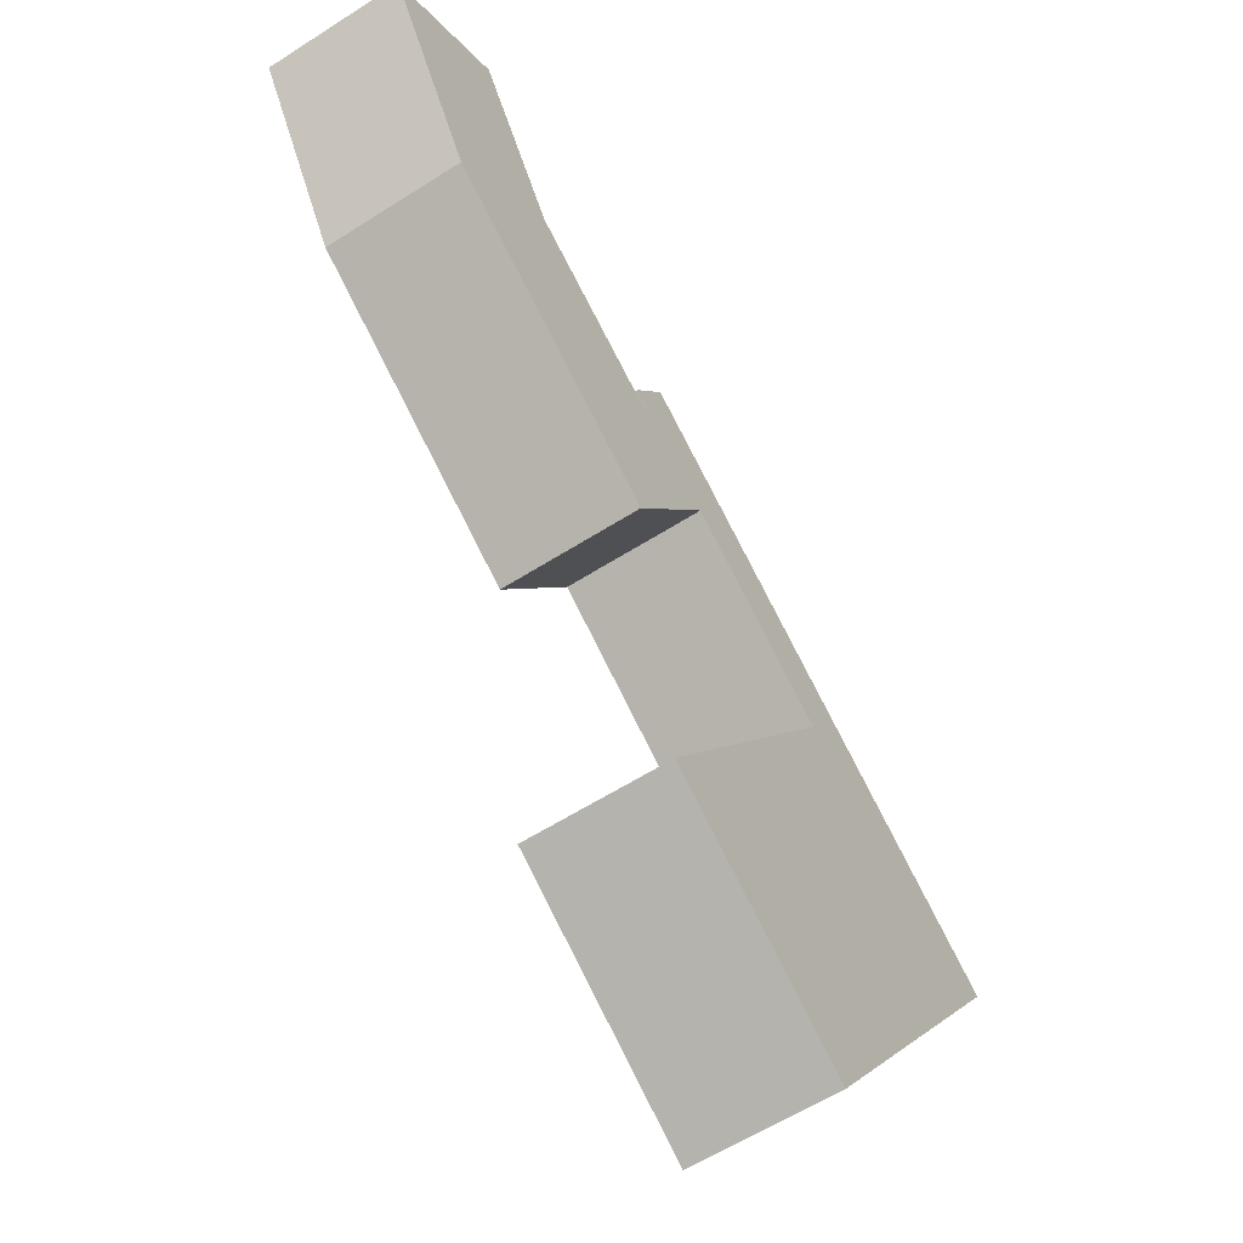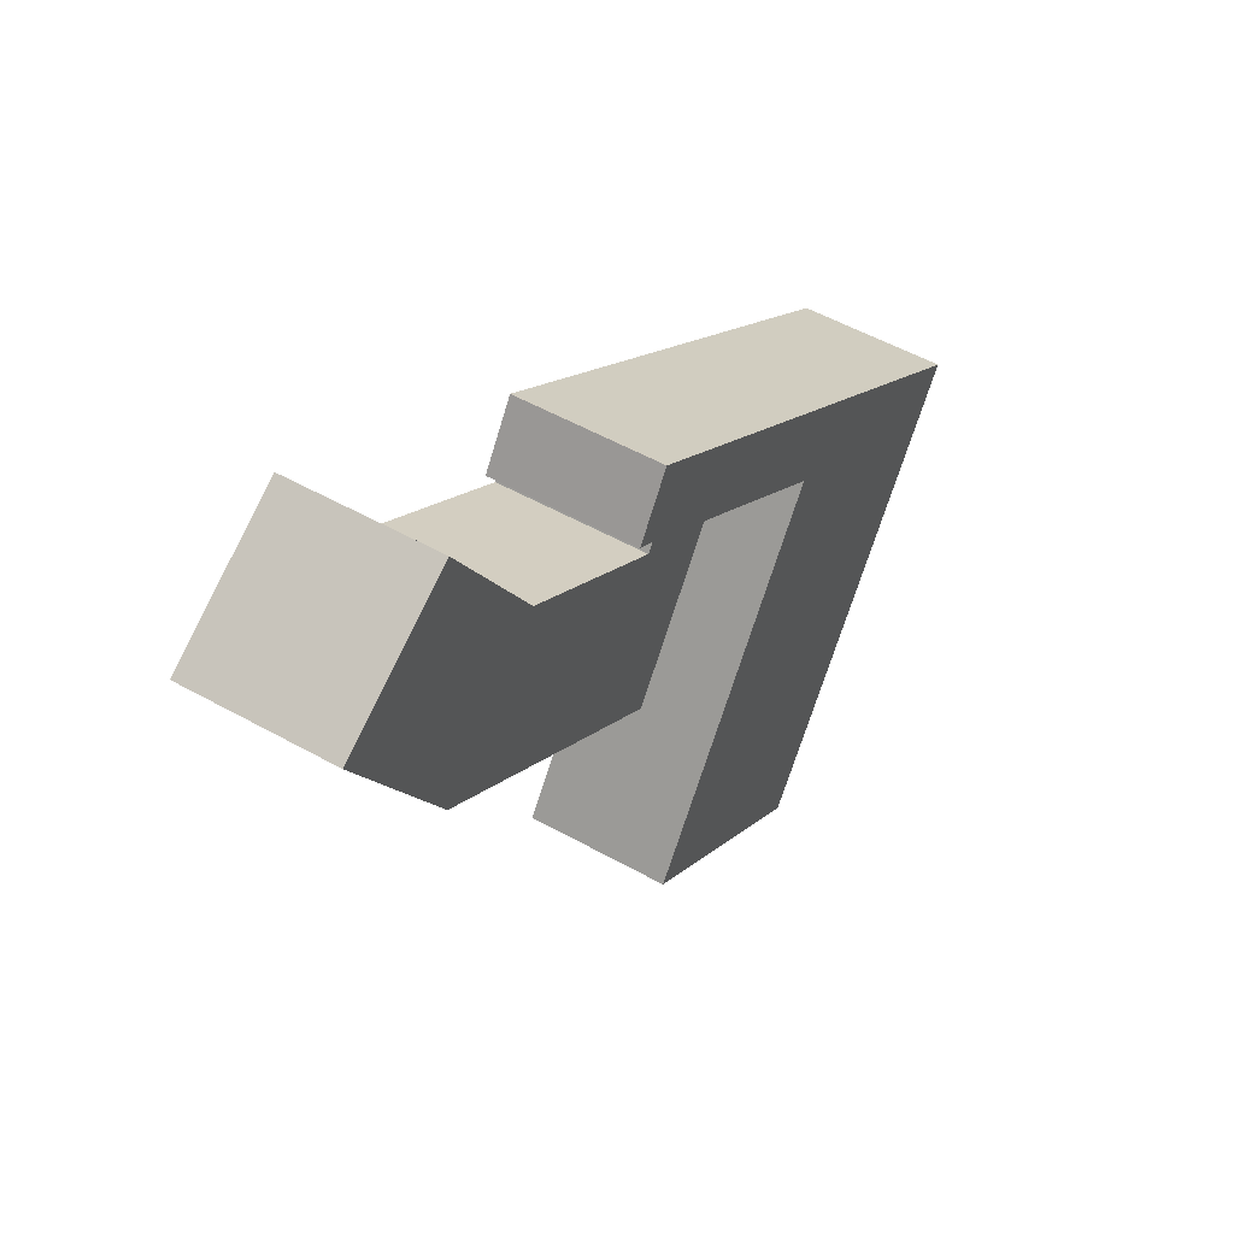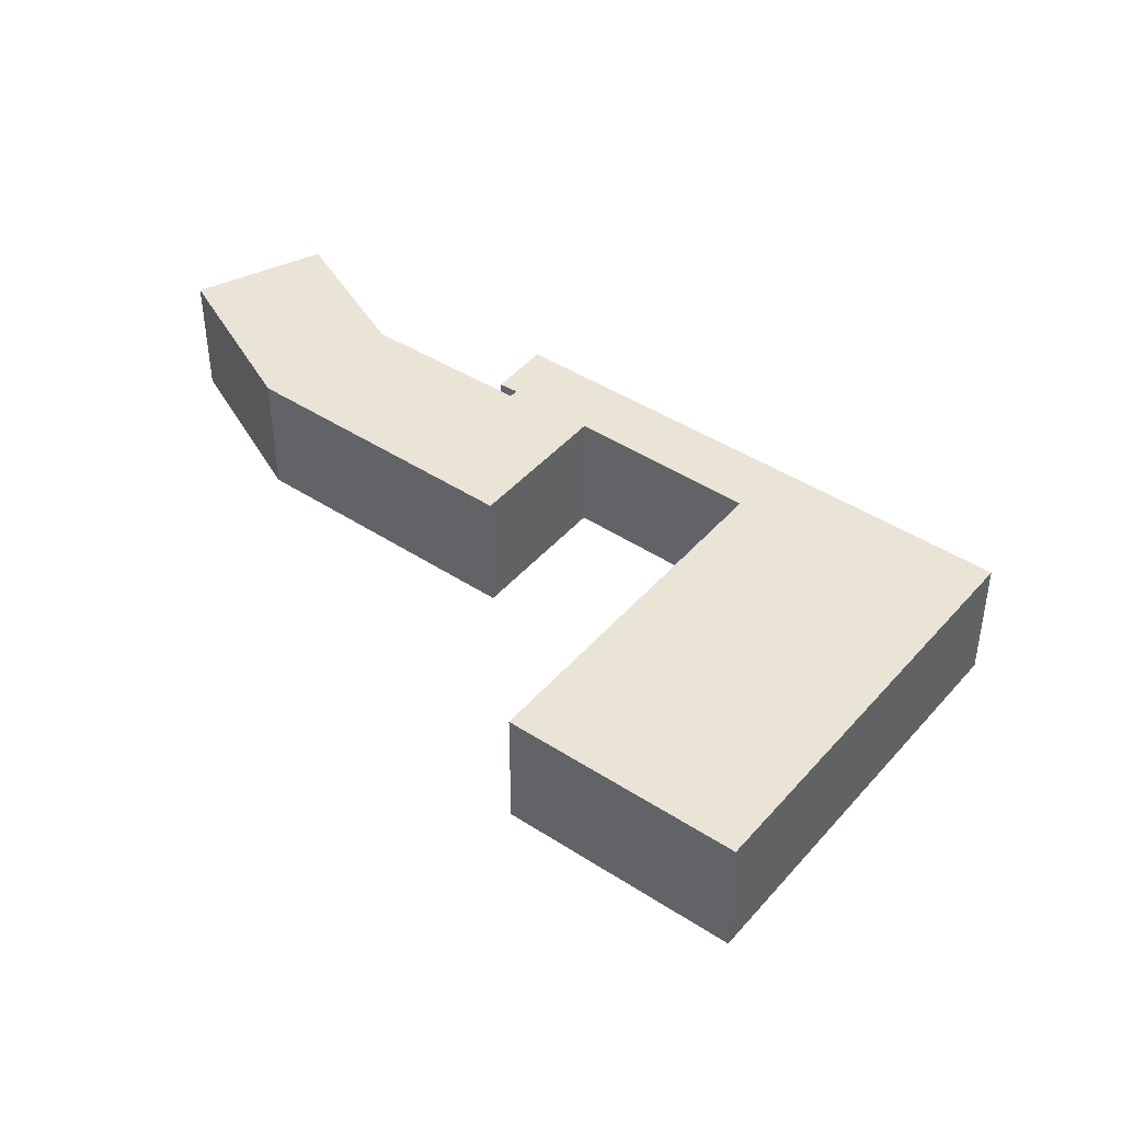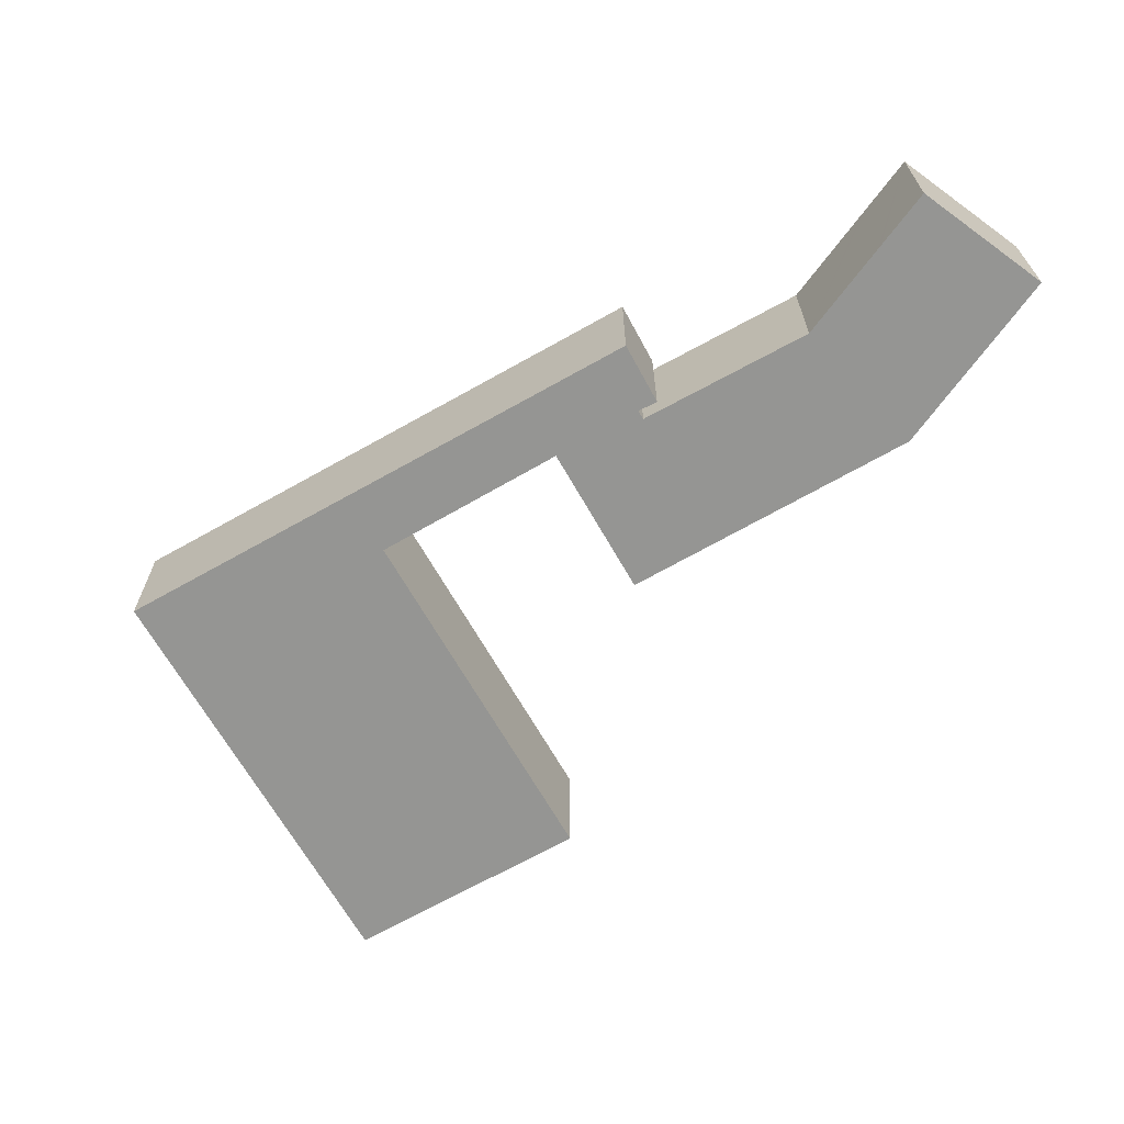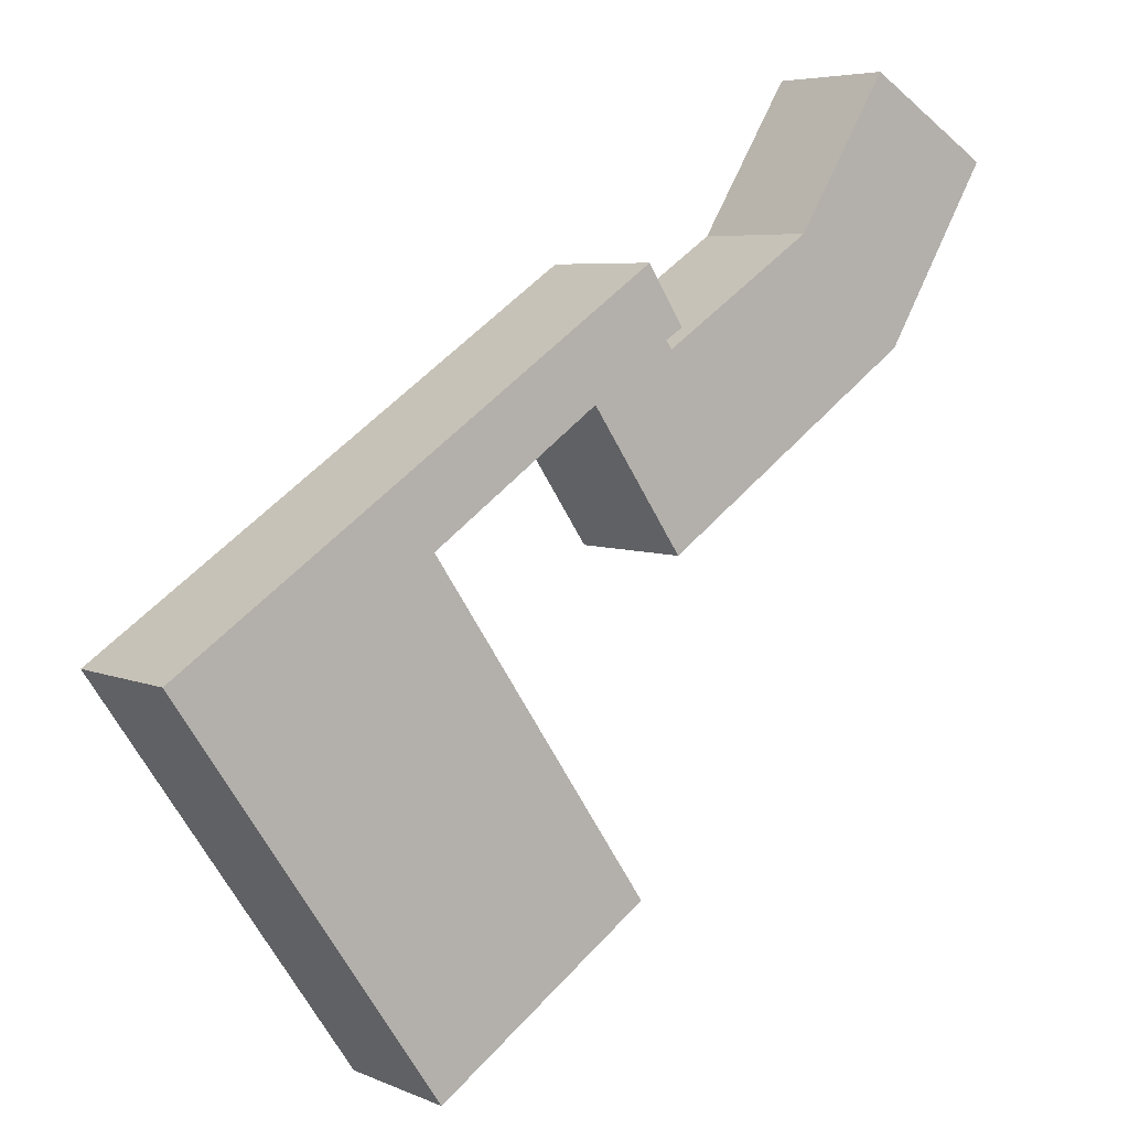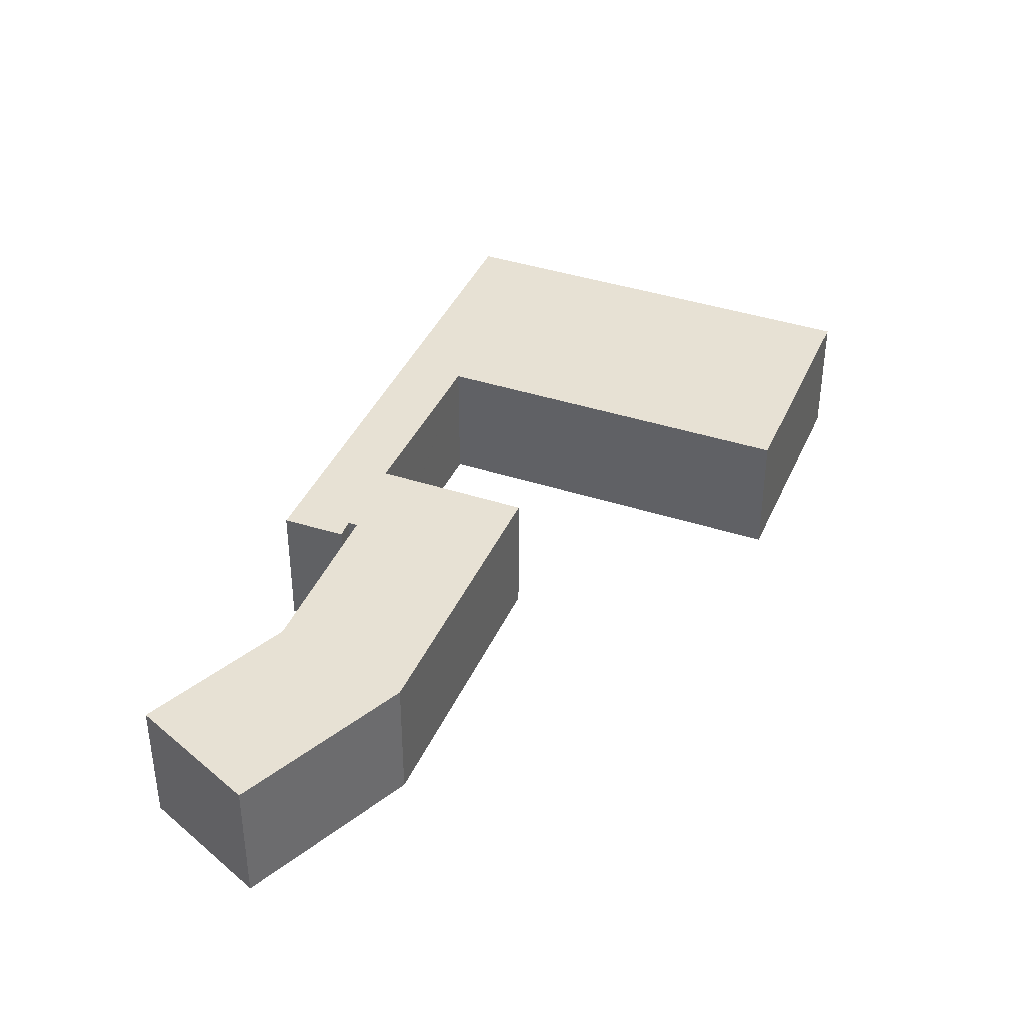
<metadata>
{"format":"obj","ext":"obj","renderer":"f3d","projection":"perspective","resolution":1024,"background":"white","views":[{"elev":-58.8,"azim":123.5,"up":"+Z"},{"elev":51.5,"azim":121.5,"up":"+Z"},{"elev":43.6,"azim":-176.9,"up":"+Y"},{"elev":-67.3,"azim":-4.8,"up":"+Y"},{"elev":5.5,"azim":-37.3,"up":"+Z"},{"elev":39.5,"azim":77.7,"up":"+Y"}]}
</metadata>
<code>
v  14.47 8.397 -21.05
v  29.44 8.397 -14.3
v  16.1 8.397 -23.41
v  9.844 8.397 -14.32
v  8.244 8.397 -11.99
v  23.65 8.397 -5.852
v  2.855 8.397 -4.152
v  0 8.397 5.142e-16
v  21.56 8.397 -2.792
v  16.23 8.397 4.987
v  15.8 8.397 5.606
v  13.45 8.397 9.194
v  15.88 8.397 5.661
v  26.15 8.397 12.84
v  23.8 8.397 16.27
v  26.23 8.397 12.9
v  31.08 8.397 16.29
v  31.44 8.397 15.78
v  29.69 8.397 20.3
v  32.04 8.397 16.87
v  32.2 8.397 16.96
v  29.91 8.397 20.45
v  30.89 8.397 6.114
v  37.77 8.397 8.527
v  31.98 8.397 4.527
v  26.73 8.397 12.17
v  39.23 8.397 9.536
v  48.17 8.397 15.71
v  32.37 8.397 16.4
v  40.28 8.397 21.66
v  48.2 8.397 15.76
v  54.71 8.397 26.54
v  41.03 8.397 22.16
v  44.52 8.397 27.76
v  51.05 8.397 28.79
v  44.66 8.397 27.98
v  46.79 8.397 31.41
v  29.44 8.754e-16 -14.3
v  16.1 1.434e-15 -23.41
v  32.2 -1.039e-15 16.96
v  31.08 -9.977e-16 16.29
v  32.04 -1.033e-15 16.87
v  54.71 -1.625e-15 26.54
v  48.2 -9.651e-16 15.76
v  48.17 -9.621e-16 15.71
v  39.23 -5.839e-16 9.536
v  37.77 -5.221e-16 8.527
v  31.98 -2.772e-16 4.527
v  26.23 -7.899e-16 12.9
v  26.15 -7.864e-16 12.84
v  15.88 -3.466e-16 5.661
v  15.8 -3.433e-16 5.606
v  14.47 1.289e-15 -21.05
v  9.844 8.766e-16 -14.32
v  8.244 7.341e-16 -11.99
v  2.855 2.542e-16 -4.152
v  0 0 0
v  30.89 -3.744e-16 6.114
v  26.73 -7.451e-16 12.17
v  13.45 -5.63e-16 9.194
v  23.8 -9.961e-16 16.27
v  29.69 -1.243e-15 20.3
v  29.91 -1.252e-15 20.45
v  31.44 -9.664e-16 15.78
v  32.37 -1.004e-15 16.4
v  40.28 -1.326e-15 21.66
v  41.03 -1.357e-15 22.16
v  44.52 -1.7e-15 27.76
v  44.66 -1.713e-15 27.98
v  46.79 -1.923e-15 31.41
v  51.05 -1.763e-15 28.79
v  16.23 -3.054e-16 4.987
v  21.56 1.71e-16 -2.792
v  23.65 3.583e-16 -5.852
g defaultobject
f 1 2 3
f 2 1 4
f 2 4 5
f 2 5 6
f 6 5 7
f 6 7 8
f 6 8 9
f 9 8 10
f 10 8 11
f 11 8 12
f 11 12 13
f 13 12 14
f 14 12 15
f 14 15 16
f 15 17 18
f 17 15 19
f 17 19 20
f 20 19 21
f 21 19 22
f 23 24 25
f 24 23 26
f 24 26 27
f 27 26 28
f 28 26 16
f 28 16 18
f 18 16 15
f 28 18 29
f 28 29 30
f 28 30 31
f 31 30 32
f 32 30 33
f 32 33 34
f 32 34 35
f 35 34 36
f 35 36 37
f 38 3 2
f 3 38 39
f 40 20 21
f 20 40 17
f 17 40 41
f 41 40 42
f 43 31 32
f 31 43 44
f 31 44 28
f 28 44 45
f 45 27 28
f 27 45 46
f 27 46 24
f 24 46 25
f 25 46 47
f 25 47 48
f 49 14 16
f 14 49 13
f 13 49 50
f 13 50 51
f 13 51 11
f 11 51 52
f 39 1 3
f 1 39 4
f 4 39 53
f 4 53 54
f 4 54 5
f 5 54 7
f 7 54 55
f 7 55 56
f 7 56 8
f 8 56 57
f 48 23 25
f 23 48 26
f 26 48 58
f 26 58 16
f 16 58 59
f 16 59 49
f 57 12 8
f 12 57 60
f 12 60 15
f 15 60 61
f 15 61 19
f 19 61 62
f 19 62 22
f 22 62 63
f 64 29 18
f 29 64 30
f 30 64 65
f 30 65 66
f 30 66 33
f 33 66 67
f 67 34 33
f 34 67 36
f 36 67 37
f 37 67 68
f 37 68 69
f 37 69 70
f 63 21 22
f 21 63 40
f 41 18 17
f 18 41 64
f 70 35 37
f 35 70 32
f 32 70 43
f 43 70 71
f 52 10 11
f 10 52 9
f 9 52 72
f 9 72 73
f 9 73 6
f 6 73 2
f 2 73 74
f 2 74 38
f 63 42 40
f 42 63 62
f 42 62 41
f 41 62 61
f 41 61 49
f 41 49 59
f 41 59 48
f 48 59 58
f 49 61 50
f 50 61 51
f 51 61 60
f 51 60 52
f 74 39 38
f 39 74 73
f 39 73 72
f 39 72 52
f 39 52 60
f 39 60 53
f 53 60 55
f 55 60 57
f 53 55 54
f 55 57 56
f 71 44 43
f 44 71 70
f 44 70 69
f 44 69 68
f 44 68 67
f 44 67 45
f 45 67 46
f 46 67 66
f 46 66 65
f 46 65 47
f 47 65 48
f 48 65 64
f 48 64 41

</code>
